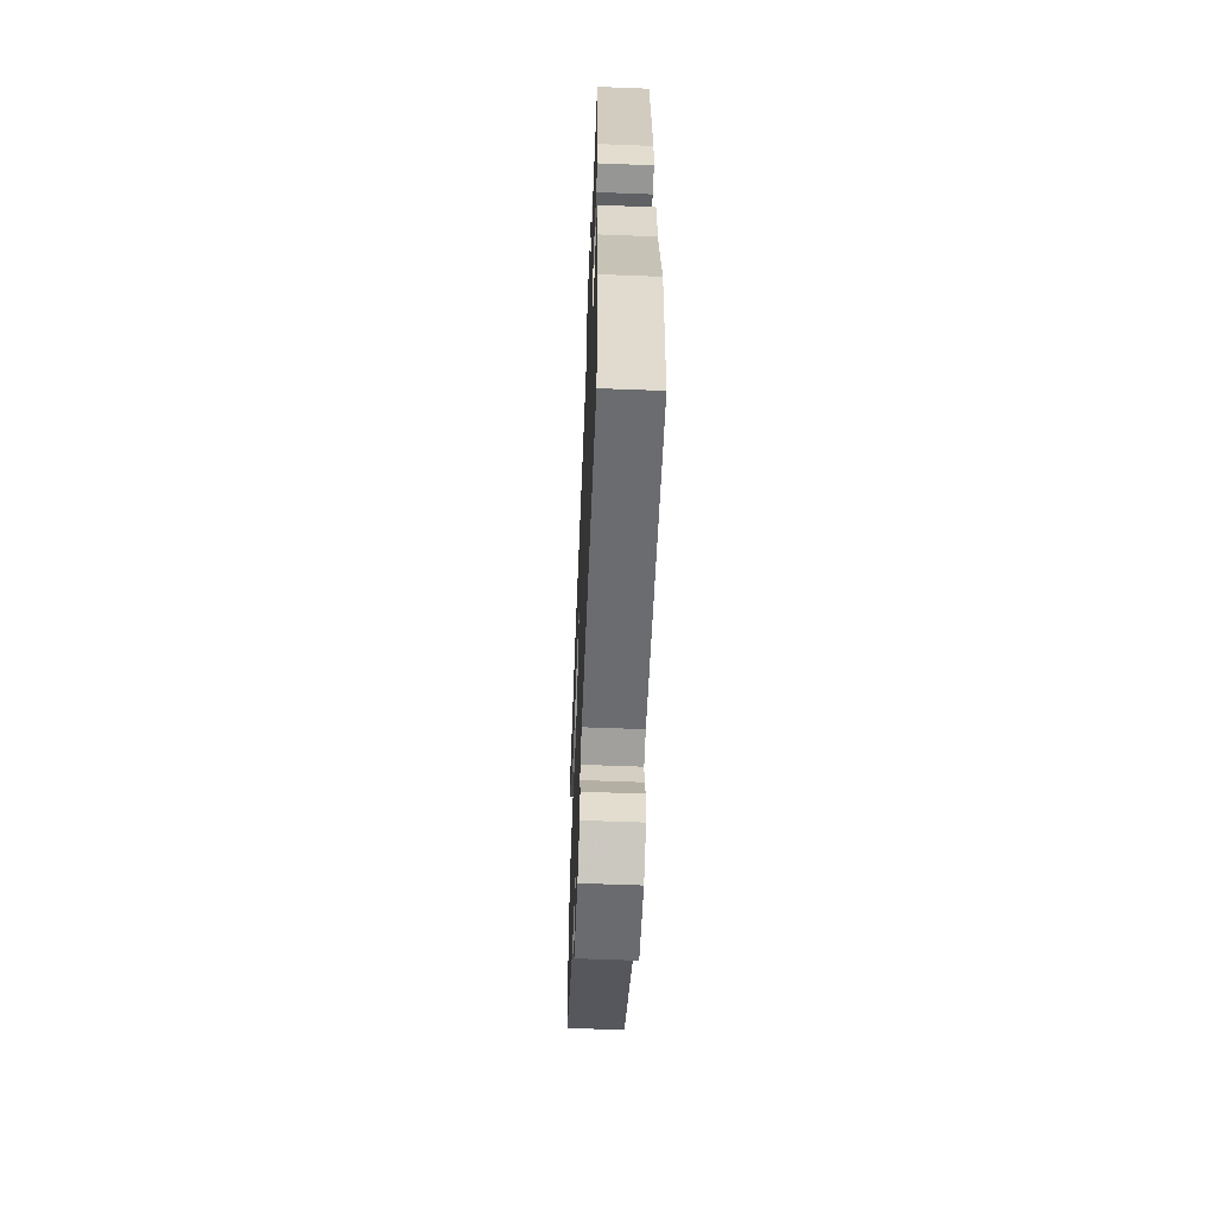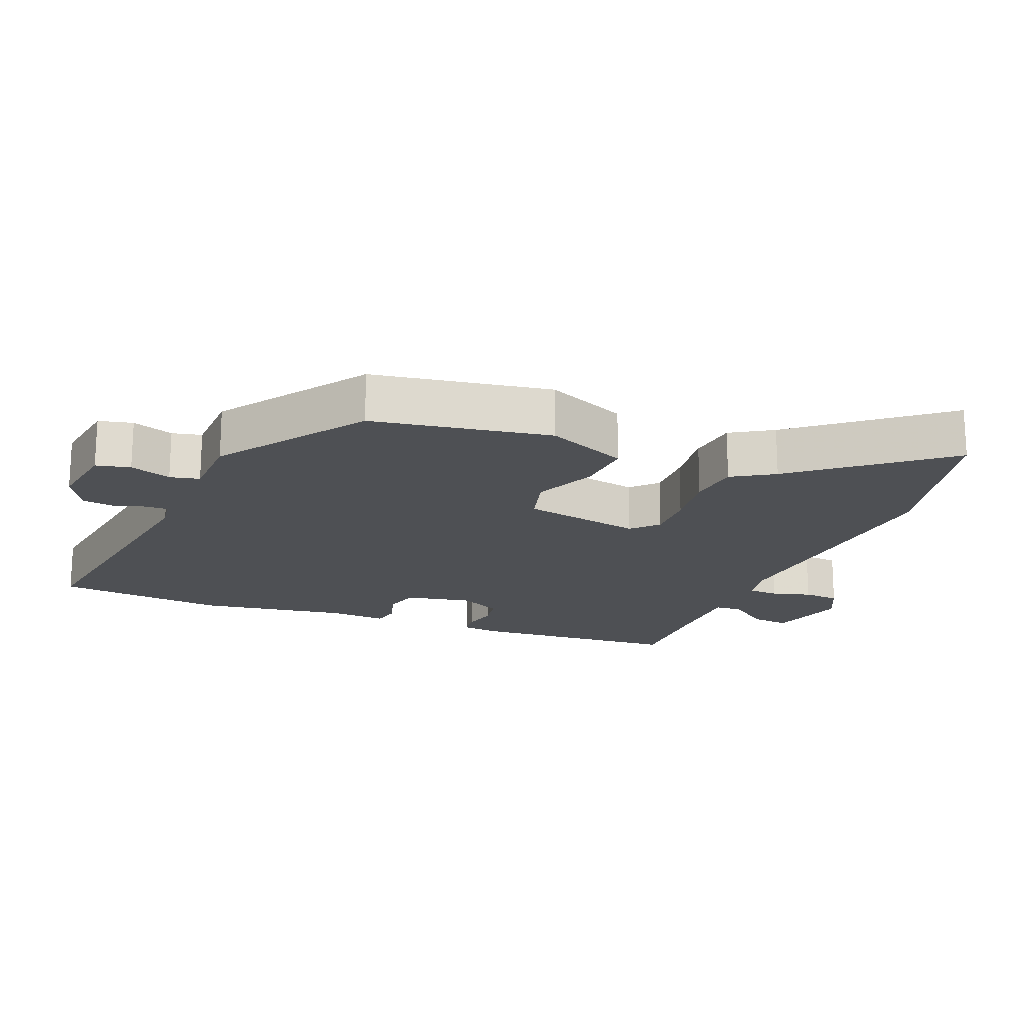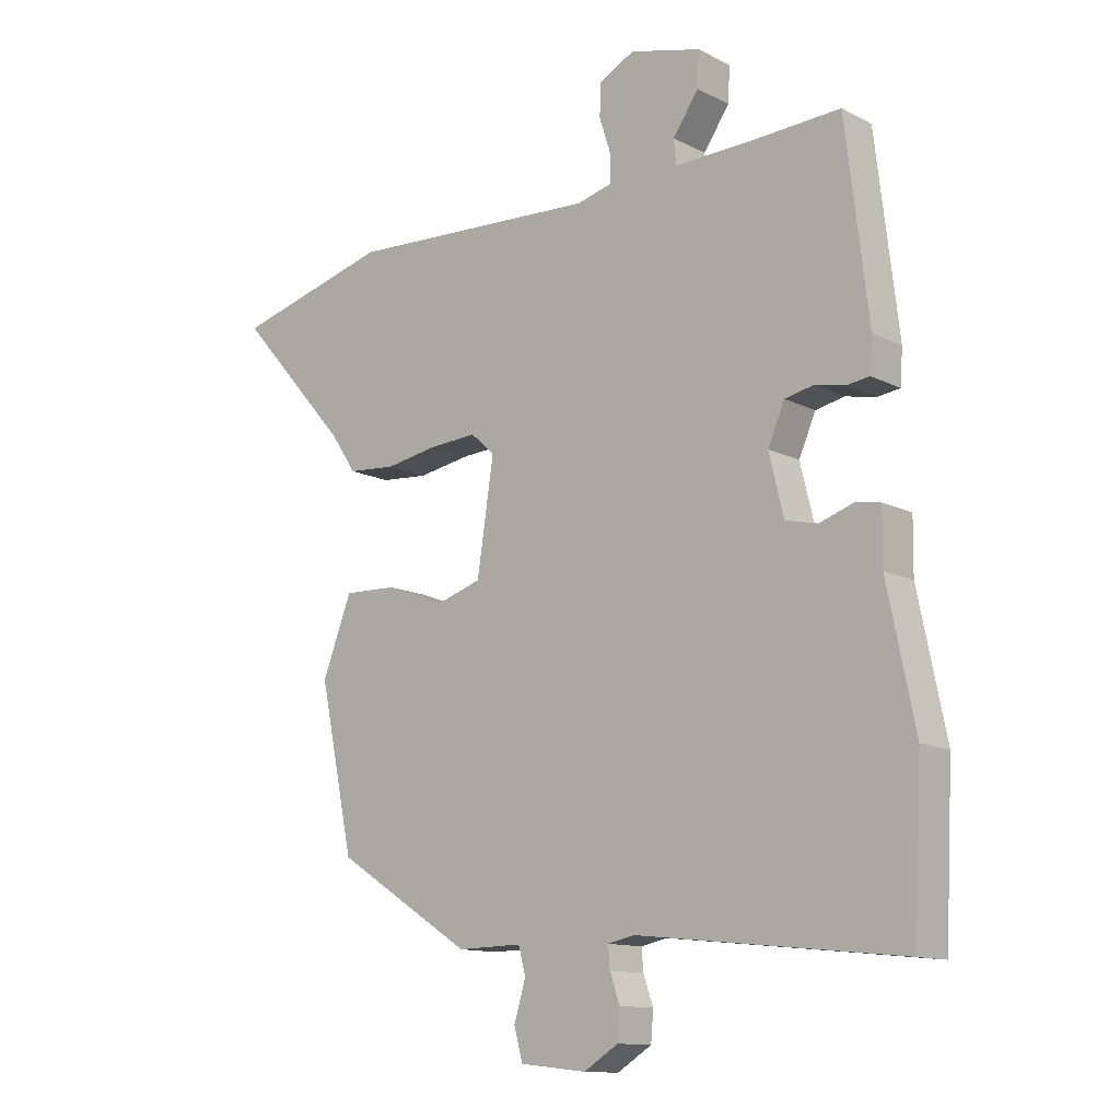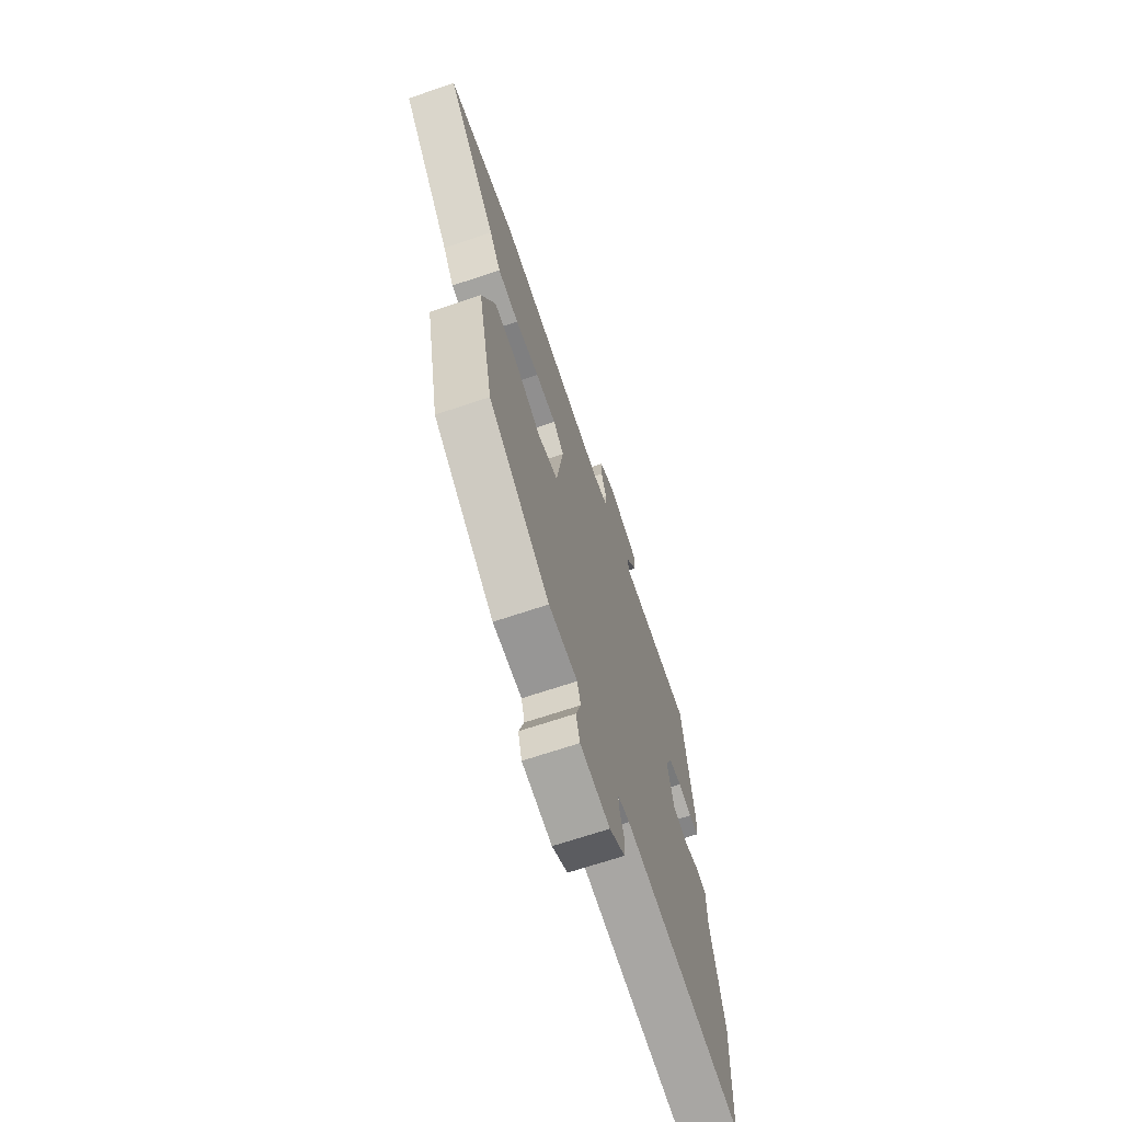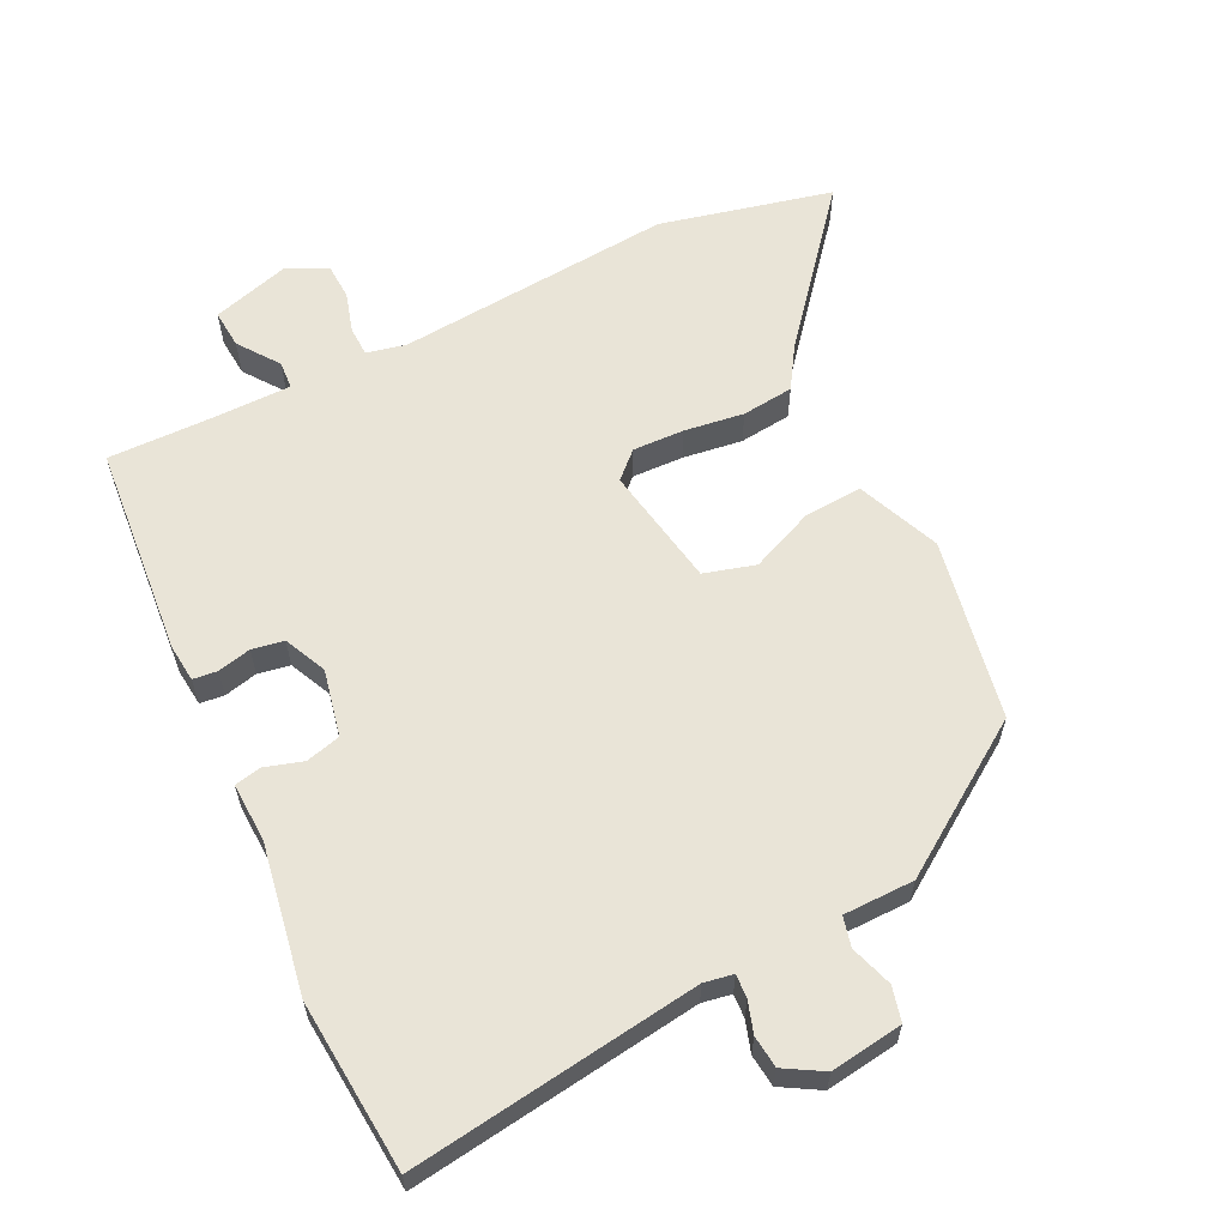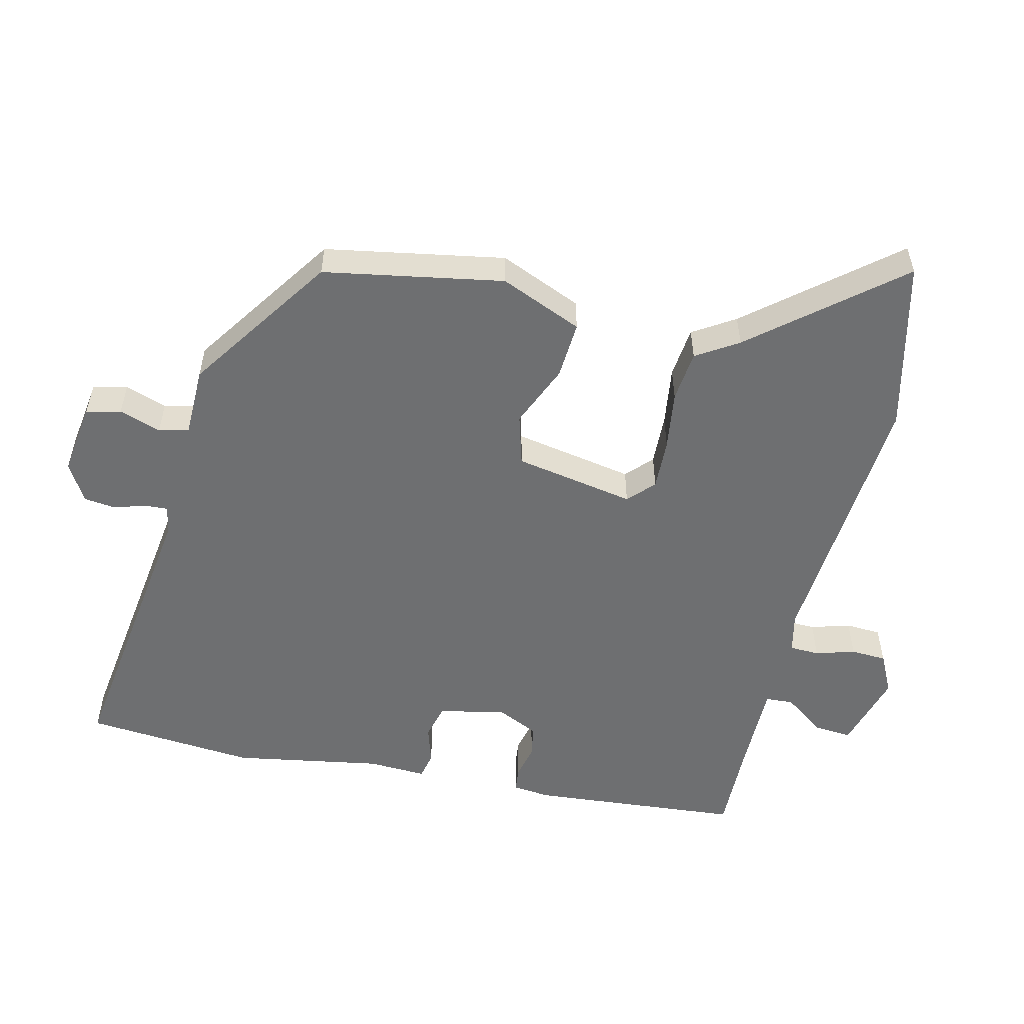
<metadata>
{"format":"obj","ext":"obj","renderer":"f3d","projection":"perspective","resolution":1024,"background":"white","views":[{"elev":-59.8,"azim":87.7,"up":"+Z"},{"elev":-18.7,"azim":-114.3,"up":"+Y"},{"elev":-12.5,"azim":40.4,"up":"+Z"},{"elev":-68.8,"azim":-71.4,"up":"+Z"},{"elev":61.2,"azim":152.2,"up":"+Y"},{"elev":-54.5,"azim":-105.1,"up":"+Y"}]}
</metadata>
<code>
v 0.509 0.07 -0.322
v 0.496 0.07 -0.577
v 0.065 0.07 -0.531
v 0.022 0.07 -0.54
v 0.025 0.07 -0.575
v 0.041 0.07 -0.621
v 0.037 0.07 -0.669
v -0.019 0.07 -0.704
v -0.127 0.07 -0.692
v -0.141 0.07 -0.641
v -0.122 0.07 -0.578
v -0.134 0.07 -0.534
v -0.239 0.07 -0.536
v -0.461 0.07 -0.395
v -0.517 0.07 -0.129
v -0.469 0.07 -0.005
v -0.383 0.07 -0.008
v -0.288 0.07 -0.045
v -0.213 0.07 -0.021
v -0.186 0.07 0.159
v -0.225 0.07 0.194
v -0.301 0.07 0.189
v -0.389 0.07 0.174
v -0.466 0.07 0.18
v -0.507 0.07 0.241
v -0.69 0.07 0.449
v -0.437 0.07 0.517
v -0.026 0.07 0.496
v 0.032 0.07 0.511
v 0.032 0.07 0.555
v 0.013 0.07 0.613
v 0.014 0.07 0.666
v 0.072 0.07 0.697
v 0.189 0.07 0.667
v 0.186 0.07 0.61
v 0.144 0.07 0.549
v 0.148 0.07 0.508
v 0.28 0.07 0.512
v 0.42 0.07 0.519
v 0.457 0.07 0.206
v 0.453 0.07 0.15
v 0.417 0.07 0.145
v 0.367 0.07 0.155
v 0.32 0.07 0.145
v 0.293 0.07 0.082
v 0.317 0.07 -0.016
v 0.369 0.07 -0.028
v 0.425 0.07 -0.009
v 0.465 0.07 -0.016
v 0.464 0.07 -0.103
v 0.509 0 -0.322
v 0.496 0 -0.577
v 0.065 0 -0.531
v 0.022 0 -0.54
v 0.025 0 -0.575
v 0.041 0 -0.621
v 0.037 0 -0.669
v -0.019 0 -0.704
v -0.127 0 -0.692
v -0.141 0 -0.641
v -0.122 0 -0.578
v -0.134 0 -0.534
v -0.239 0 -0.536
v -0.461 0 -0.395
v -0.517 0 -0.129
v -0.469 0 -0.005
v -0.383 0 -0.008
v -0.288 0 -0.045
v -0.213 0 -0.021
v -0.186 0 0.159
v -0.225 0 0.194
v -0.301 0 0.189
v -0.389 0 0.174
v -0.466 0 0.18
v -0.507 0 0.241
v -0.69 0 0.449
v -0.437 0 0.517
v -0.026 0 0.496
v 0.032 0 0.511
v 0.032 0 0.555
v 0.013 0 0.613
v 0.014 0 0.666
v 0.072 0 0.697
v 0.189 0 0.667
v 0.186 0 0.61
v 0.144 0 0.549
v 0.148 0 0.508
v 0.28 0 0.512
v 0.42 0 0.519
v 0.457 0 0.206
v 0.453 0 0.15
v 0.417 0 0.145
v 0.367 0 0.155
v 0.32 0 0.145
v 0.293 0 0.082
v 0.317 0 -0.016
v 0.369 0 -0.028
v 0.425 0 -0.009
v 0.465 0 -0.016
v 0.464 0 -0.103
f 47 48 49 50
f 1 2 3
f 50 1 3
f 47 50 3
f 46 47 3
f 45 46 3 4
f 44 45 4
f 41 42 43
f 40 41 43
f 39 40 43
f 38 39 43
f 37 38 43 44
f 34 35 36
f 33 34 36
f 32 33 36
f 31 32 36
f 30 31 36
f 29 30 36 37
f 37 44 4
f 29 37 4
f 28 29 4
f 25 26 27 28
f 24 25 28
f 23 24 28
f 22 23 28
f 16 17 18
f 15 16 18
f 14 15 18
f 13 14 18
f 12 13 18
f 12 18 19
f 11 12 19 20
f 9 10 11
f 8 9 11
f 7 8 11
f 6 7 11
f 5 6 11
f 4 5 11 20
f 21 22 28
f 20 21 28
f 4 20 28
f 100 99 98 97
f 53 52 51
f 53 51 100
f 53 100 97
f 53 97 96
f 54 53 96 95
f 54 95 94
f 93 92 91
f 93 91 90
f 93 90 89
f 93 89 88
f 94 93 88 87
f 86 85 84
f 86 84 83
f 86 83 82
f 86 82 81
f 86 81 80
f 87 86 80 79
f 54 94 87
f 54 87 79
f 54 79 78
f 78 77 76 75
f 78 75 74
f 78 74 73
f 78 73 72
f 68 67 66
f 68 66 65
f 68 65 64
f 68 64 63
f 68 63 62
f 69 68 62
f 70 69 62 61
f 61 60 59
f 61 59 58
f 61 58 57
f 61 57 56
f 61 56 55
f 70 61 55 54
f 78 72 71
f 78 71 70
f 78 70 54
f 1 51 52 2
f 2 52 53 3
f 3 53 54 4
f 4 54 55 5
f 5 55 56 6
f 6 56 57 7
f 7 57 58 8
f 8 58 59 9
f 9 59 60 10
f 10 60 61 11
f 11 61 62 12
f 12 62 63 13
f 13 63 64 14
f 14 64 65 15
f 15 65 66 16
f 16 66 67 17
f 17 67 68 18
f 18 68 69 19
f 19 69 70 20
f 20 70 71 21
f 21 71 72 22
f 22 72 73 23
f 23 73 74 24
f 24 74 75 25
f 25 75 76 26
f 26 76 77 27
f 27 77 78 28
f 28 78 79 29
f 29 79 80 30
f 30 80 81 31
f 31 81 82 32
f 32 82 83 33
f 33 83 84 34
f 34 84 85 35
f 35 85 86 36
f 36 86 87 37
f 37 87 88 38
f 38 88 89 39
f 39 89 90 40
f 40 90 91 41
f 41 91 92 42
f 42 92 93 43
f 43 93 94 44
f 44 94 95 45
f 45 95 96 46
f 46 96 97 47
f 47 97 98 48
f 48 98 99 49
f 49 99 100 50
f 50 100 51 1

</code>
